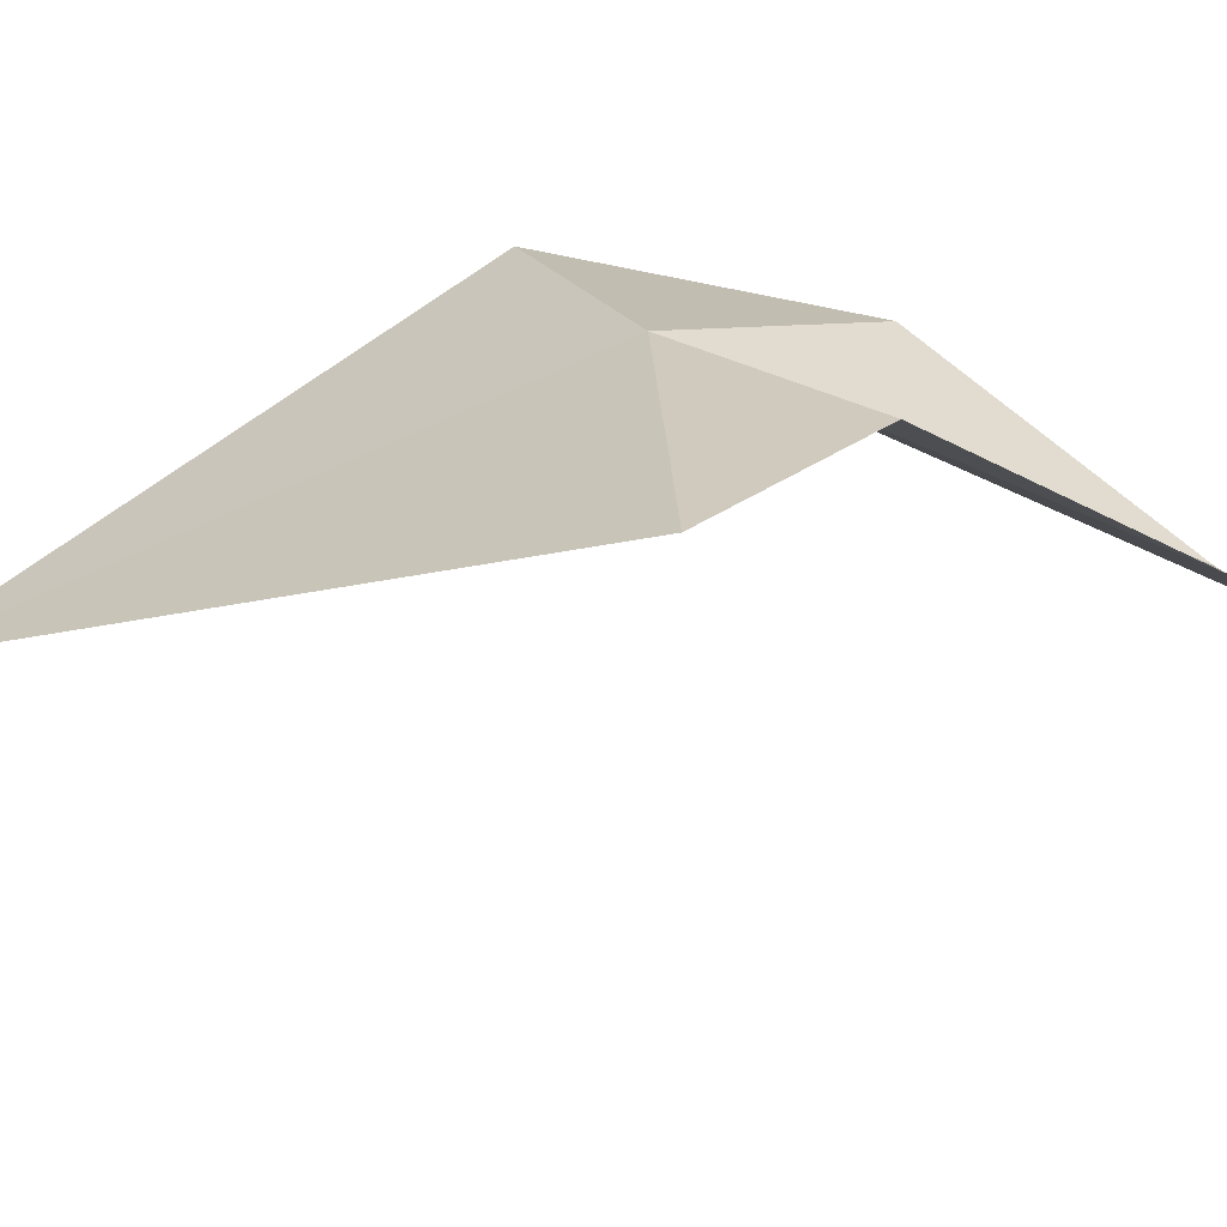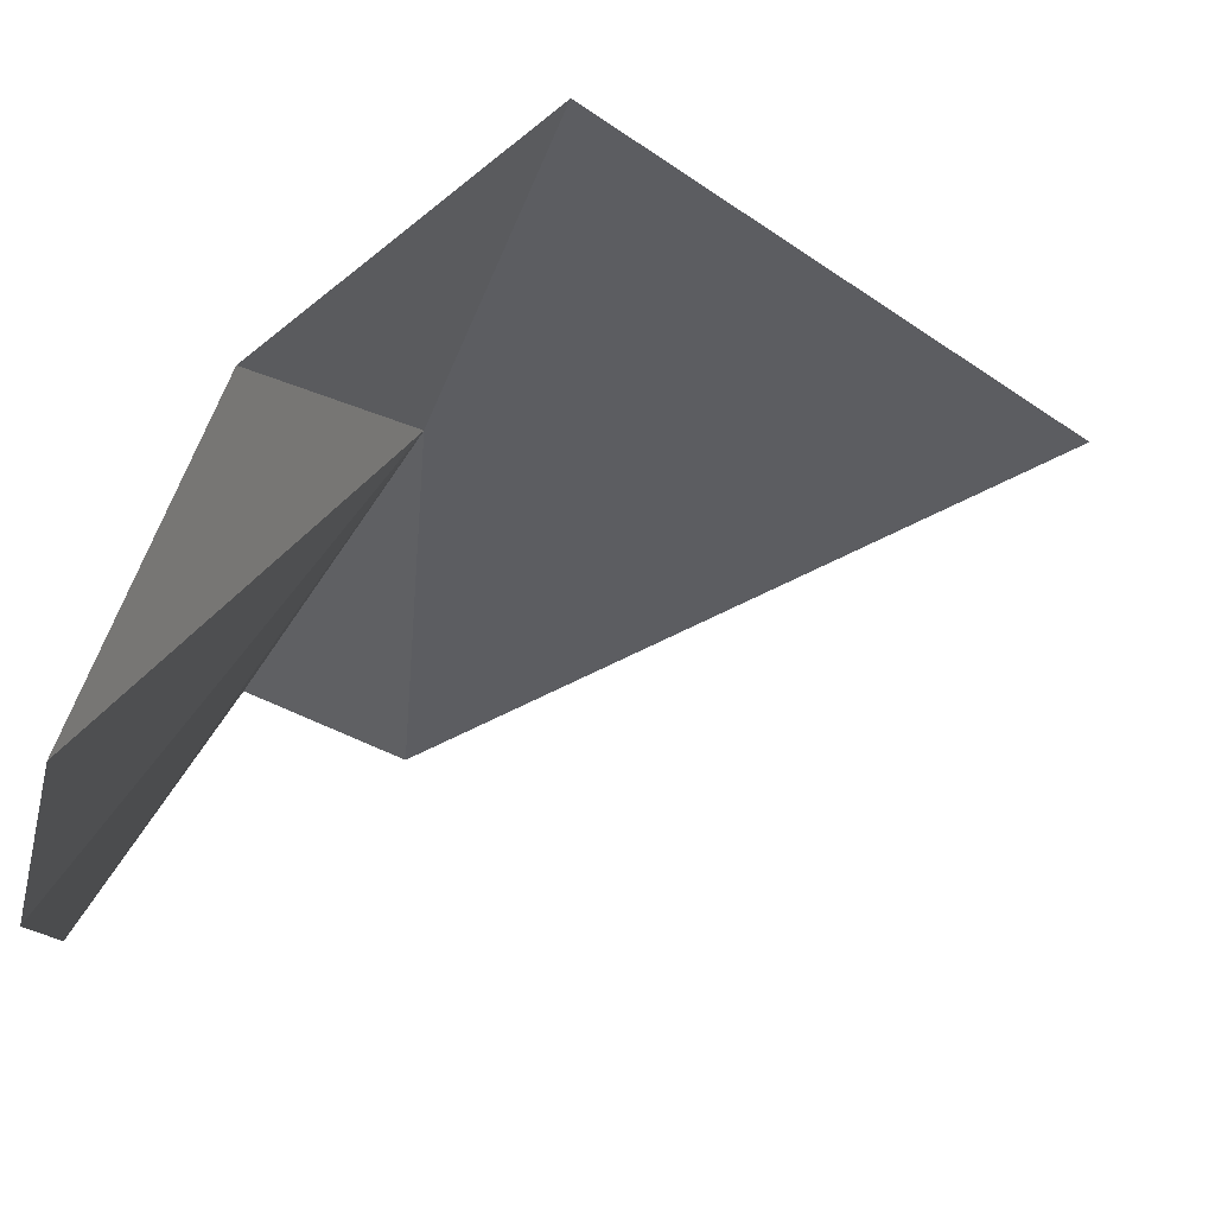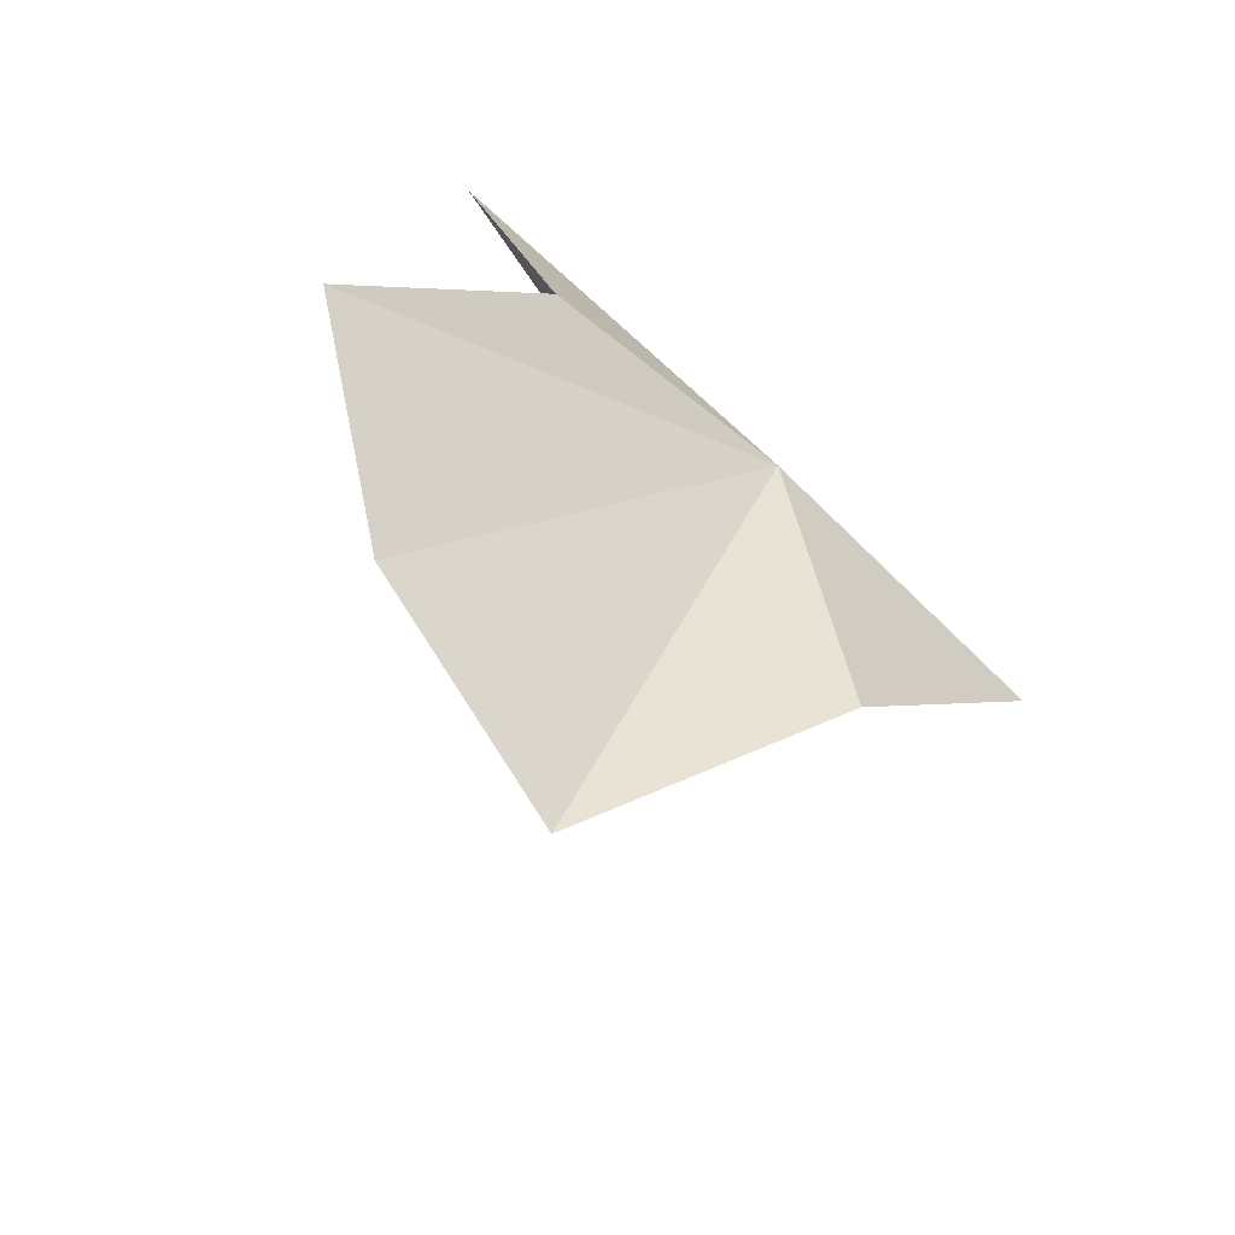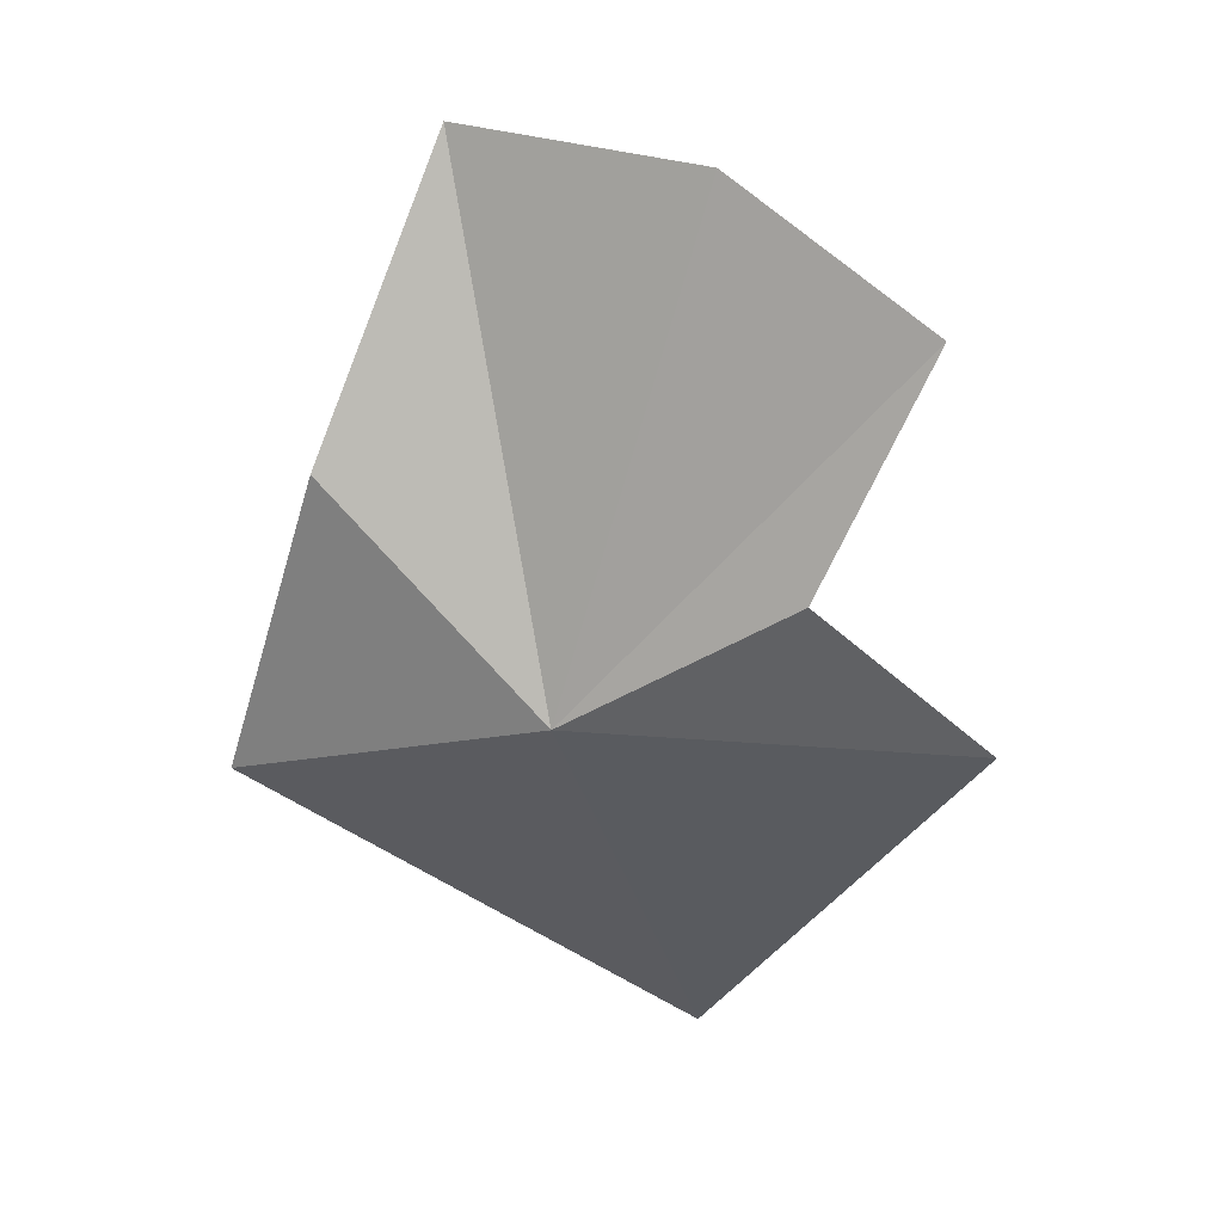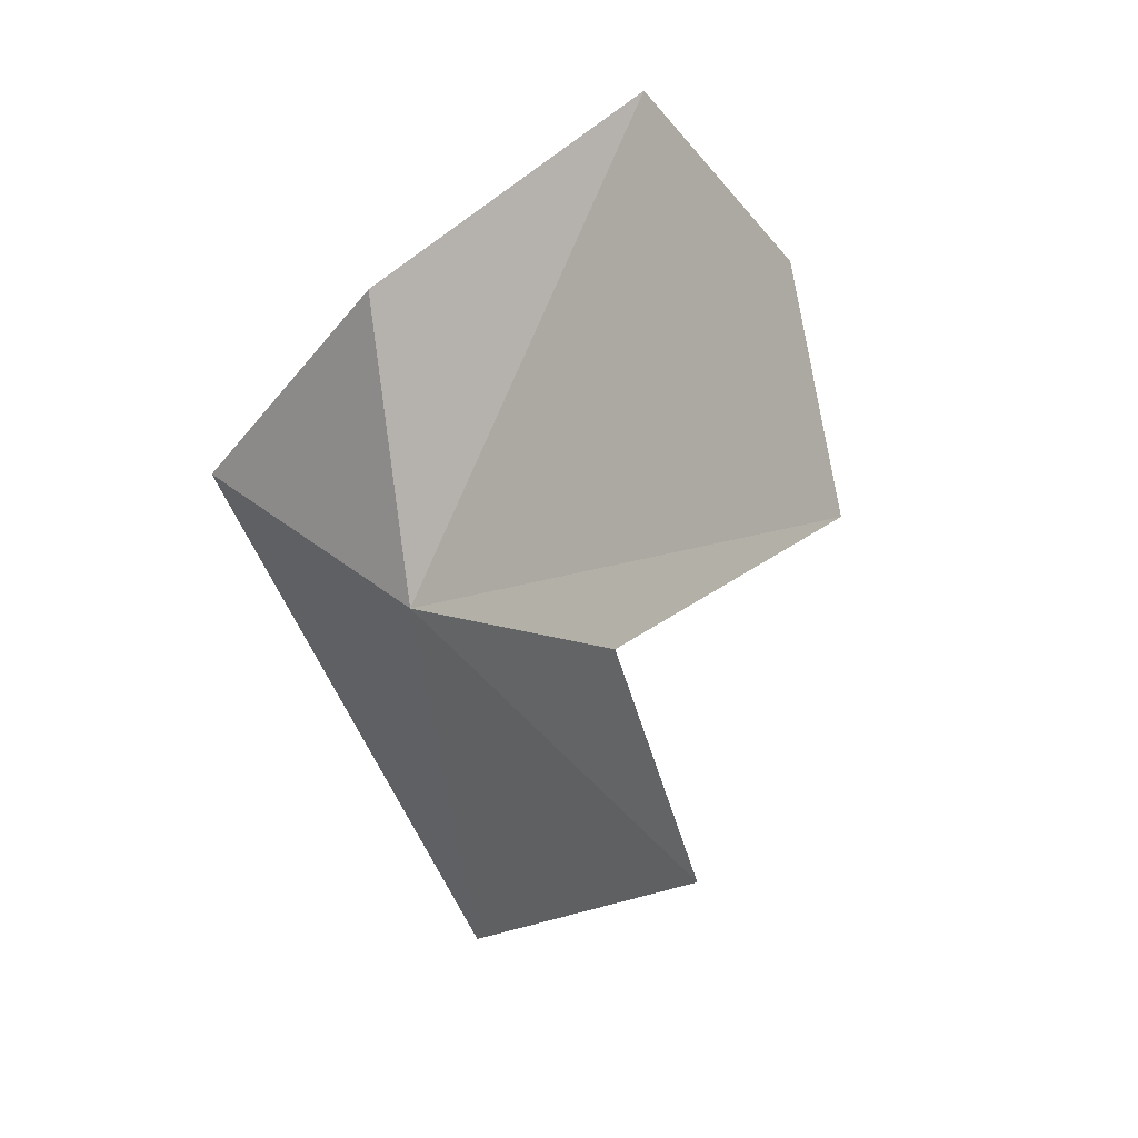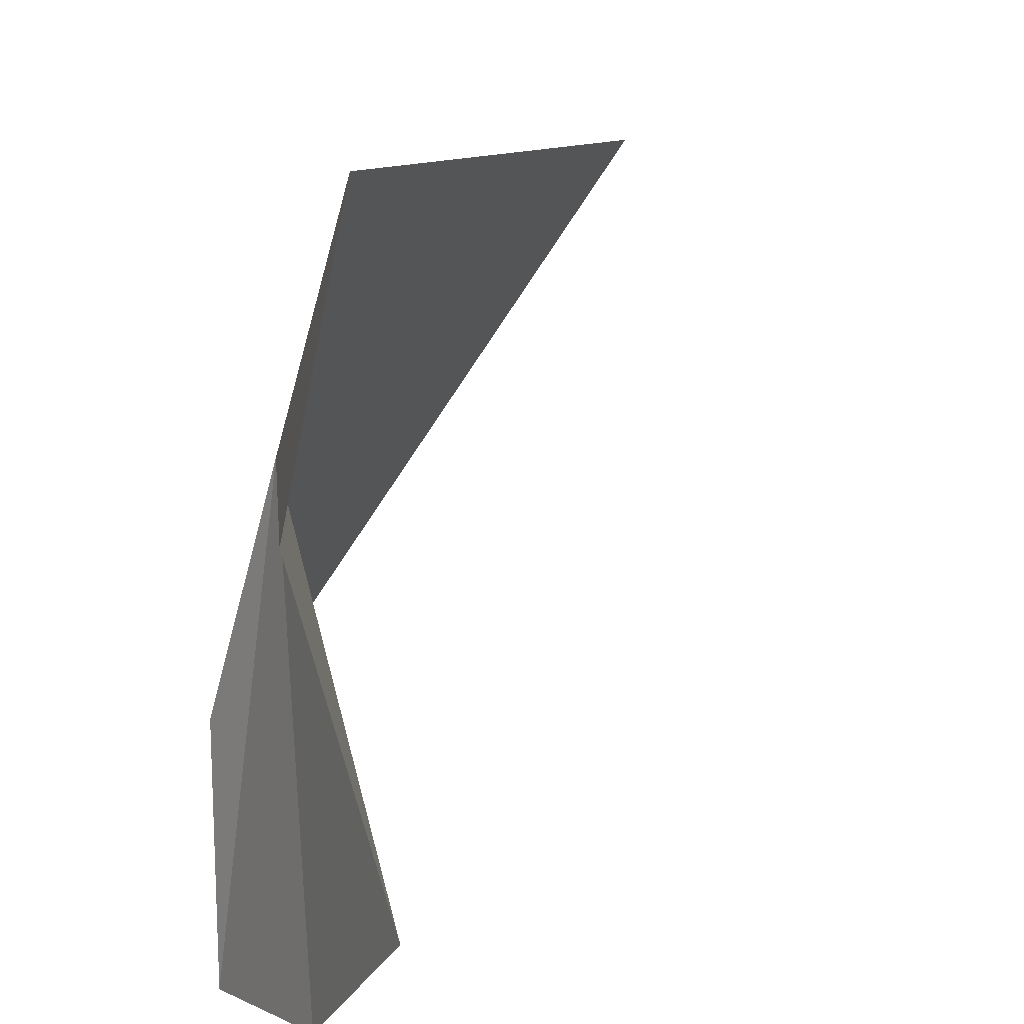
<metadata>
{"format":"obj","ext":"obj","renderer":"f3d","projection":"perspective","resolution":1024,"background":"white","views":[{"elev":-61.6,"azim":-61.7,"up":"+Y"},{"elev":43.0,"azim":82.5,"up":"+Y"},{"elev":72.0,"azim":129.9,"up":"+Z"},{"elev":65.1,"azim":-87.1,"up":"+Z"},{"elev":66.0,"azim":-46.5,"up":"+Z"},{"elev":59.3,"azim":43.3,"up":"+Y"}]}
</metadata>
<code>
v -9.245 -6.218 3.782
v -8.803 -6.105 4.066
v -9.074 -6.002 3.921
v -9.023 -6.53 4.103
v -8.872 -6.34 4.113
v -9.249 -5.918 3.662
v -9.336 -6.369 3.204
v -9.19 -6.433 3.944
v -9.264 -6.607 3.812
f 1 2 3
f 1 4 5
f 1 5 2
f 1 3 6
f 1 6 7
f 1 8 4
f 1 7 9
f 1 9 8

</code>
